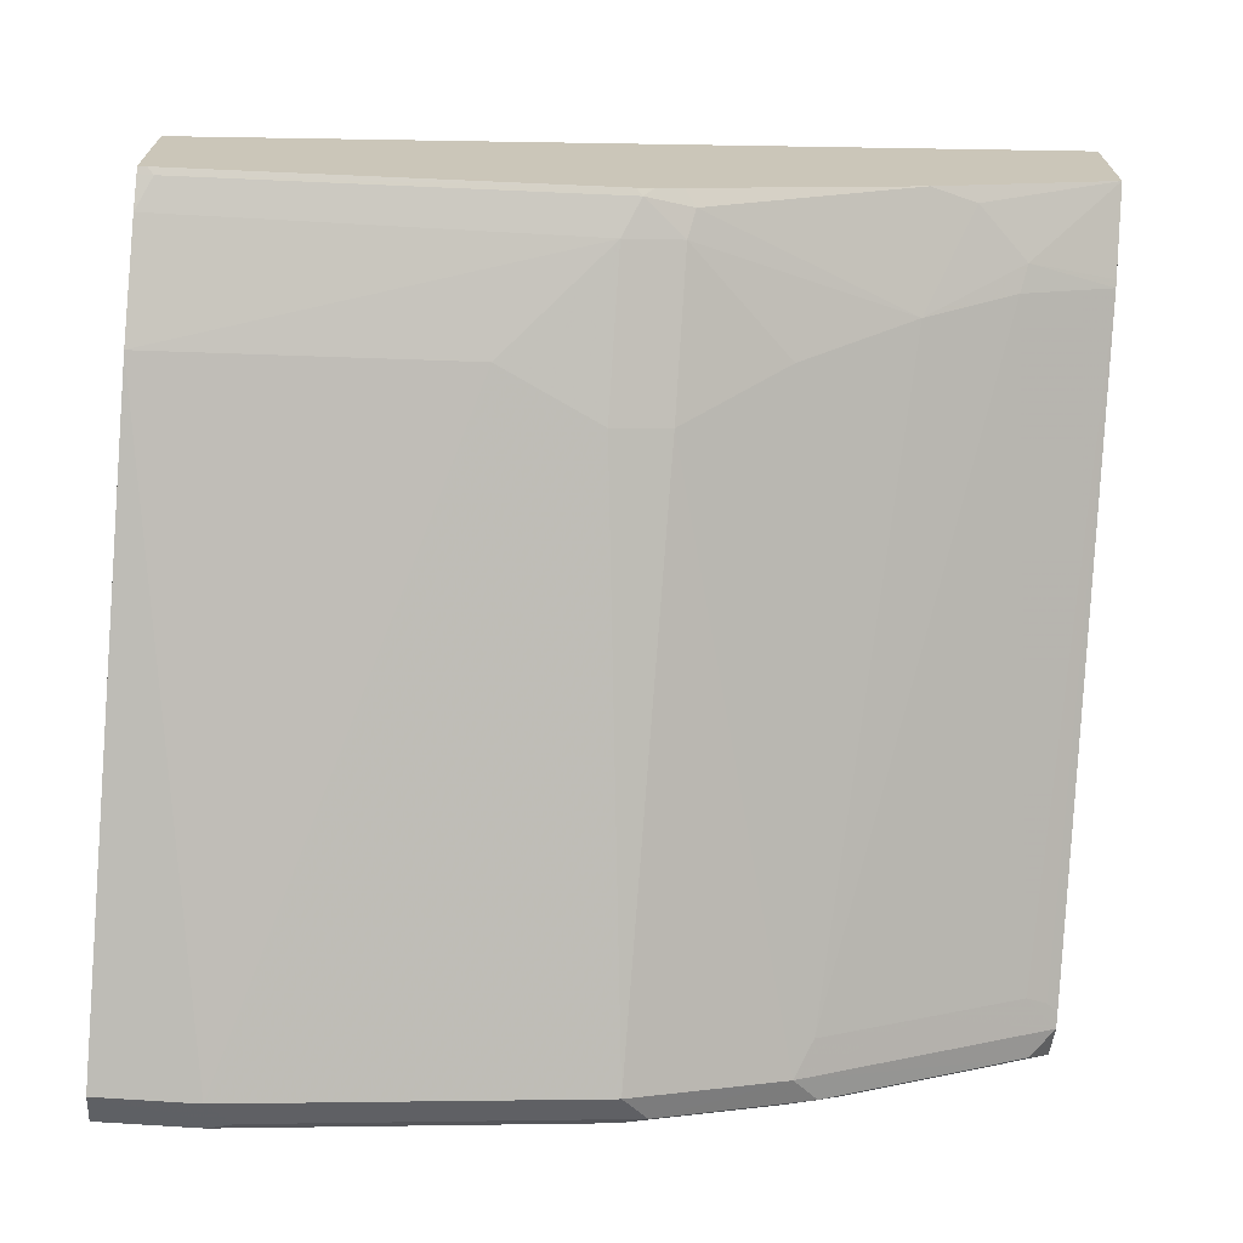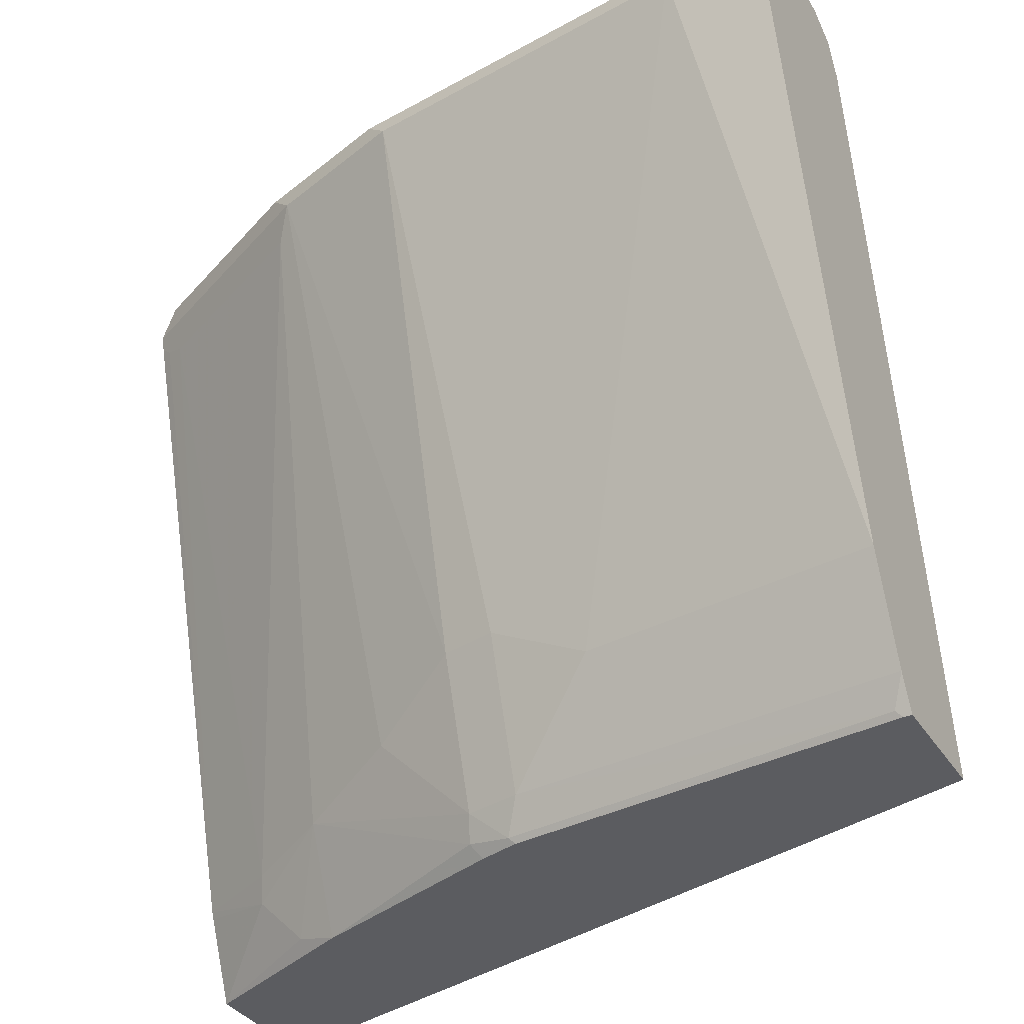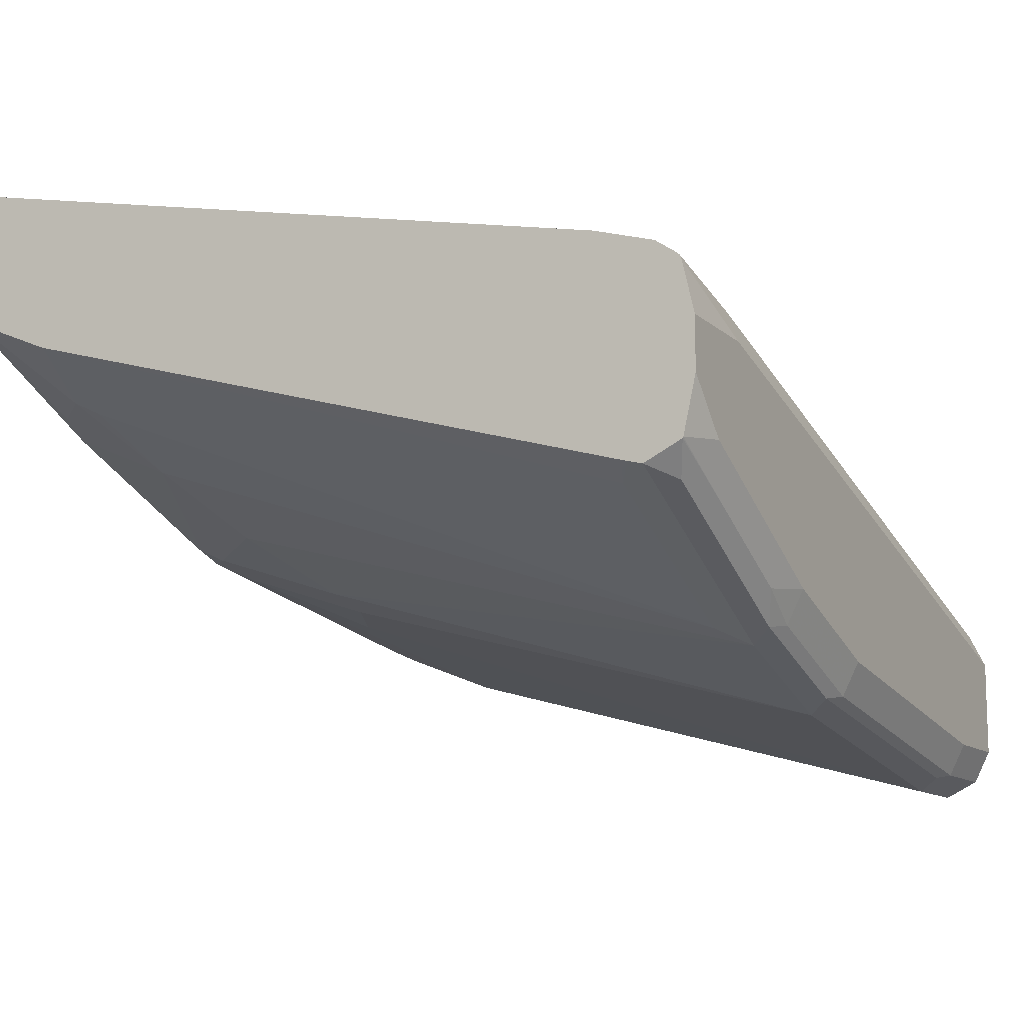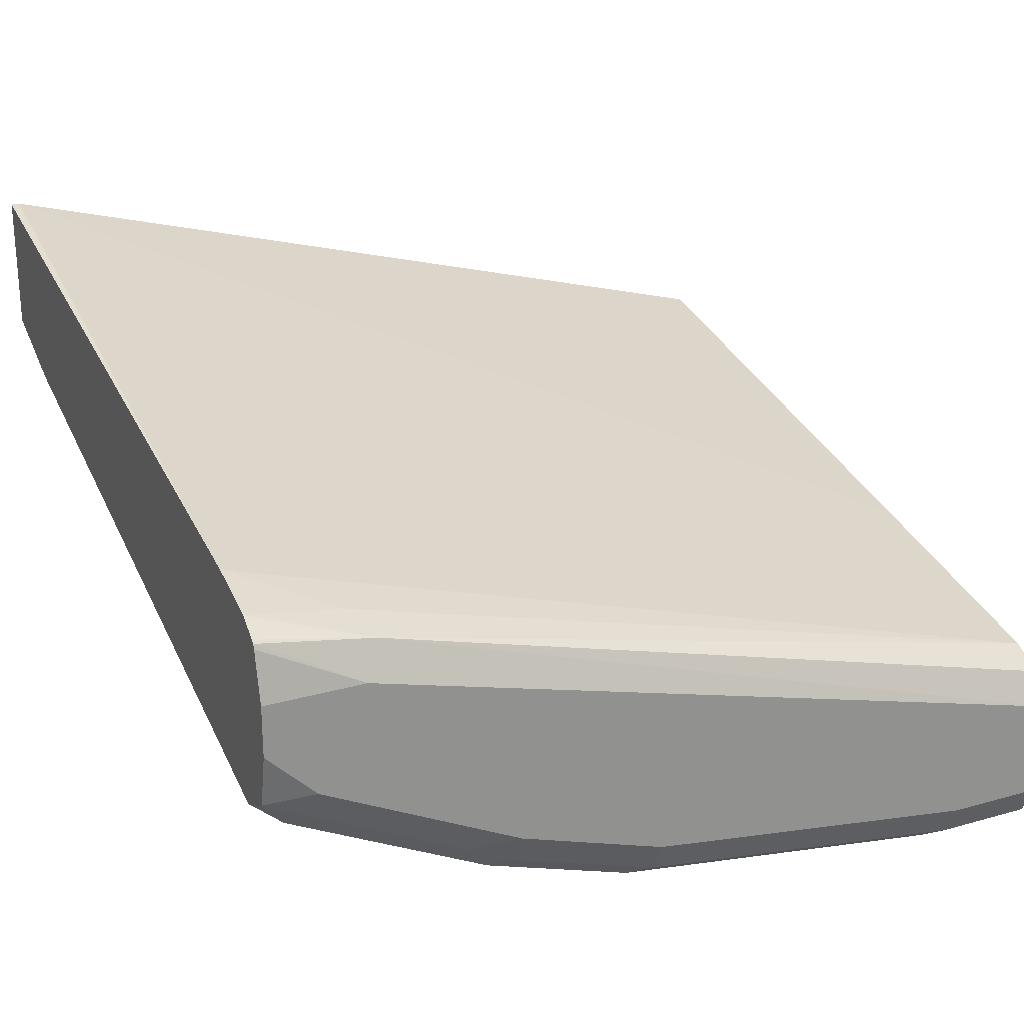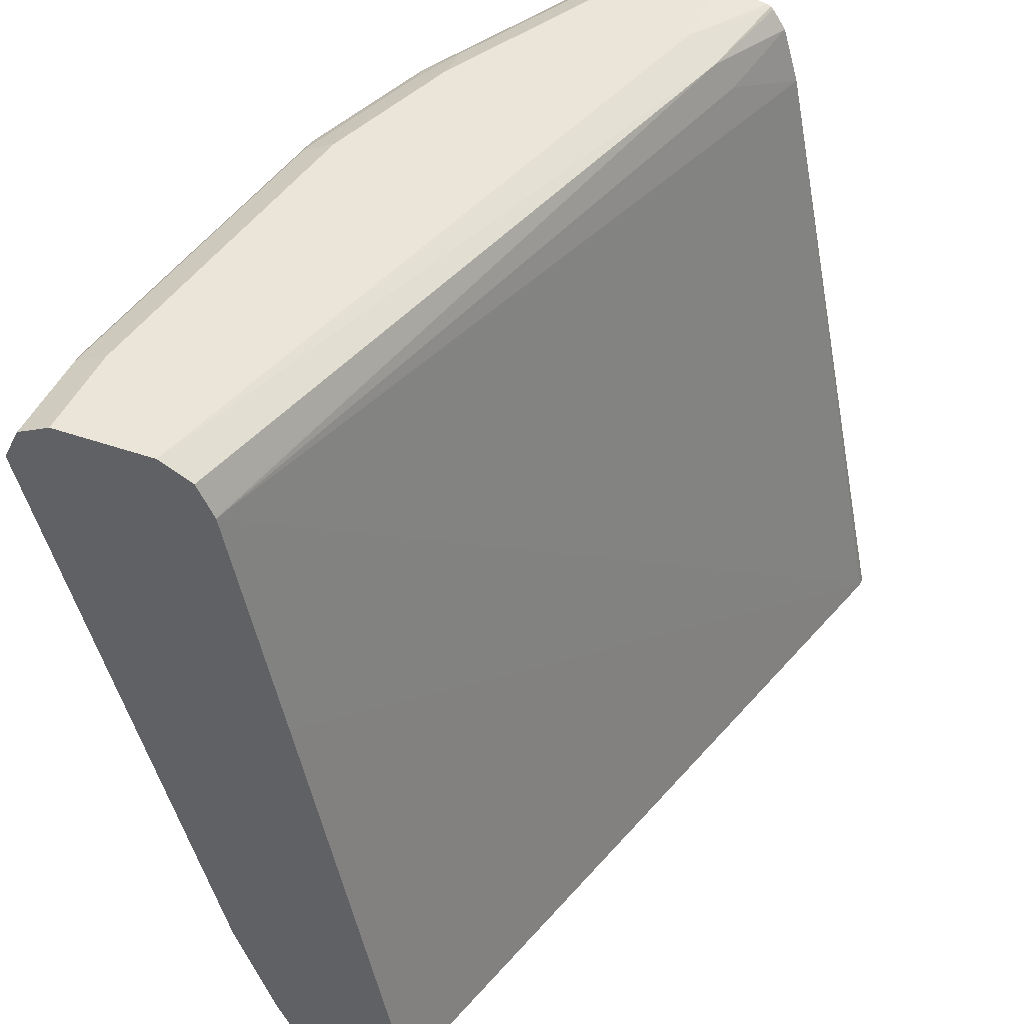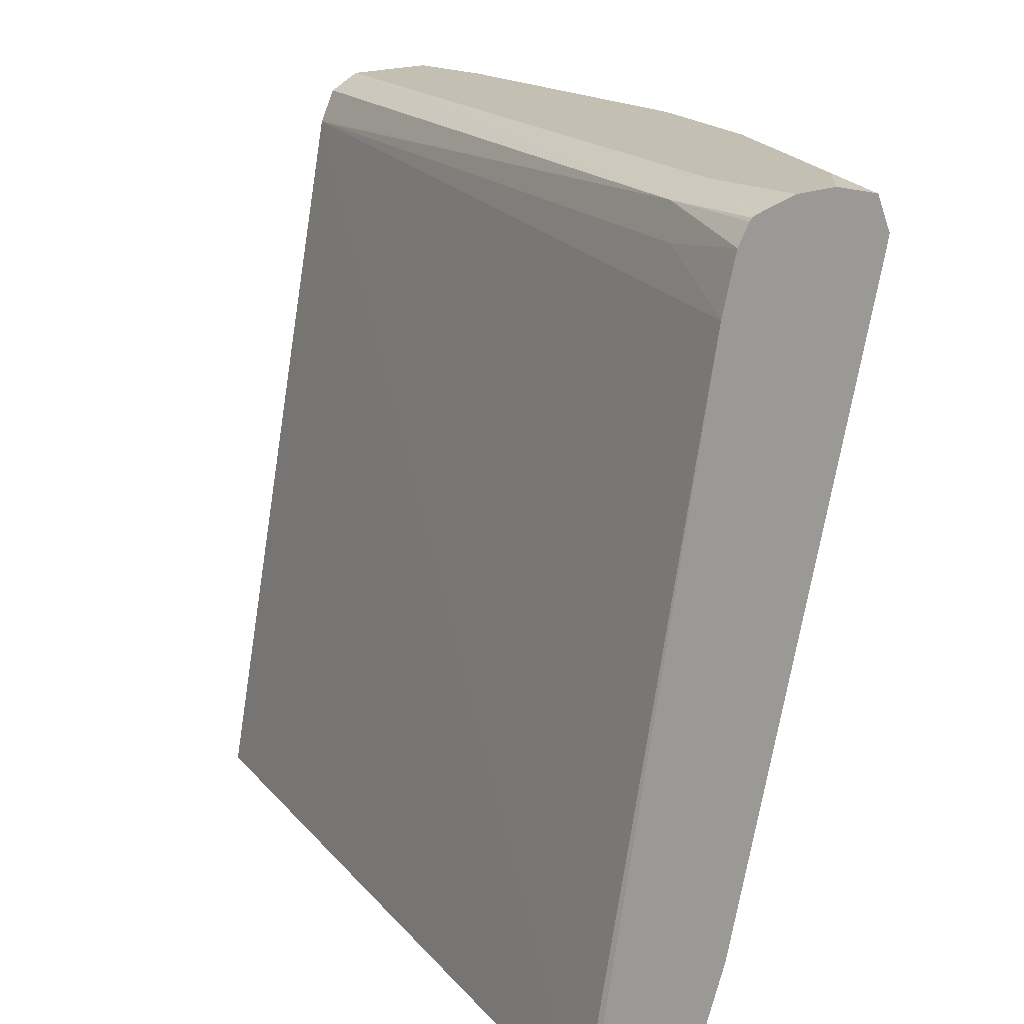
<metadata>
{"format":"obj","ext":"obj","renderer":"f3d","projection":"perspective","resolution":1024,"background":"white","views":[{"elev":-69.5,"azim":-4.0,"up":"+Z"},{"elev":-35.1,"azim":-151.9,"up":"+Y"},{"elev":-11.5,"azim":117.4,"up":"+Z"},{"elev":24.3,"azim":154.9,"up":"+Z"},{"elev":44.6,"azim":-67.8,"up":"+Y"},{"elev":17.8,"azim":48.0,"up":"+Y"}]}
</metadata>
<code>
v 0.3638 0.4409 -0.7476
v 0.3638 0.4365 -0.7284
v 0.3638 0.4409 -0.7671
v 0.3258 0.4409 -0.7476
v 0.3638 0.4358 -0.7267
v 0.3638 0.4362 -0.7882
v 0.345 0.4409 -0.7859
v 0.3195 0.4345 -0.7348
v 0.0393 0.4409 -0.8242
v 0.3638 0.4347 -0.7257
v 0.3638 0.436 -0.7885
v 0.3258 0.4361 -0.8074
v 0.3067 0.4409 -0.805
v 0.3258 0.4217 -0.7284
v 0.3638 0.4269 -0.7203
v 0.0393 0.4345 -0.8114
v 0.0393 0.4226 -0.8055
v 0.0393 0.4217 -0.805
v 0.0393 0.4409 -0.8626
v 0.3638 0.4359 -0.7887
v 0.3546 0.4313 -0.8003
v 0.2875 0.4361 -0.8266
v 0.2683 0.4409 -0.8242
v 0.3638 0.4043 -0.7136
v 0.0393 0.3268 -0.7859
v 0.3608 0.1382 -0.6585
v 0.0393 0.4348 -0.8747
v 0.07669 0.4409 -0.8626
v 0.3638 0.4217 -0.7957
v 0.2683 0.4217 -0.8434
v 0.2779 0.4313 -0.8386
v 0.2683 0.4345 -0.837
v 0.2108 0.4409 -0.8434
v 0.3638 0.1382 -0.6585
v 0.0393 0.1382 -0.7483
v 0.0393 0.4345 -0.8753
v 0.07669 0.4345 -0.8753
v 0.3638 0.4159 -0.7942
v 0.3514 0.4089 -0.7987
v 0.3131 0.4089 -0.8178
v 0.2204 0.4313 -0.8578
v 0.2747 0.4089 -0.837
v 0.2939 0.1789 -0.7603
v 0.2516 0.1917 -0.7811
v 0.2132 0.2109 -0.8003
v 0.2108 0.4217 -0.8626
v 0.2108 0.4345 -0.8562
v 0.3638 0.1382 -0.7102
v 0.0393 0.1382 -0.7975
v 0.0393 0.4223 -0.8814
v 0.08629 0.4313 -0.8769
v 0.3638 0.1725 -0.7247
v 0.3594 0.4121 -0.7955
v 0.3282 0.1725 -0.7428
v 0.3306 0.1629 -0.738
v 0.3115 0.1438 -0.738
v 0.2939 0.1382 -0.7428
v 0.2156 0.1438 -0.7763
v 0.2132 0.1534 -0.7811
v 0.1917 0.1534 -0.7859
v 0.1917 0.2109 -0.805
v 0.1533 0.1917 -0.805
v 0.07669 0.4217 -0.8817
v 0.3638 0.1698 -0.7236
v 0.0393 0.1406 -0.7987
v 0.04241 0.1382 -0.7975
v 0.0393 0.4217 -0.8817
v 0.2115 0.1382 -0.7735
v 0.2019 0.1382 -0.7766
v 0.1981 0.1406 -0.7795
v 0.04473 0.1406 -0.7987
v 0.0393 0.1514 -0.8041
v 0.0393 0.1917 -0.8197
v 0.1958 0.1382 -0.7783
f 37 47 51
f 31 41 47
f 31 47 32
f 36 37 50
f 37 51 50
f 38 52 53
f 41 51 47
f 39 53 52
f 39 52 54
f 39 54 40
f 40 54 42
f 41 46 51
f 42 54 43
f 38 53 39
f 30 46 41
f 29 39 40
f 30 44 45
f 26 69 68
f 43 54 55
f 26 68 57
f 26 57 48
f 26 48 34
f 27 28 37
f 27 37 36
f 28 33 47
f 28 47 37
f 29 38 39
f 29 40 30
f 30 41 31
f 30 40 42
f 30 42 43
f 30 43 44
f 30 45 46
f 43 55 56
f 50 63 67
f 43 57 58
f 58 69 70
f 58 70 59
f 59 70 60
f 60 62 61
f 60 70 71
f 60 71 72
f 58 68 69
f 60 72 73
f 63 73 67
f 65 72 71
f 66 71 74
f 69 74 70
f 70 74 71
f 26 74 69
f 62 73 63
f 57 68 58
f 52 55 54
f 52 64 55
f 43 58 59
f 43 59 44
f 44 59 45
f 45 59 60
f 45 60 61
f 45 61 46
f 46 61 62
f 46 62 63
f 46 63 51
f 48 56 55
f 48 55 64
f 48 57 56
f 49 65 71
f 49 71 66
f 50 51 63
f 43 56 57
f 26 66 74
f 60 73 62
f 26 35 49
f 1 28 19
f 1 19 9
f 1 9 4
f 1 4 2
f 2 4 5
f 3 6 7
f 1 33 28
f 4 8 5
f 5 8 10
f 6 11 12
f 6 12 7
f 7 12 13
f 8 14 15
f 8 15 10
f 4 9 8
f 1 23 33
f 1 7 13
f 1 3 7
f 26 49 66
f 1 2 5
f 1 5 10
f 1 10 15
f 1 15 24
f 1 24 34
f 1 34 48
f 1 48 64
f 1 64 52
f 1 52 38
f 1 38 29
f 1 29 20
f 1 20 11
f 1 11 6
f 1 6 3
f 8 9 16
f 8 16 17
f 1 13 23
f 8 18 14
f 12 23 13
f 14 24 15
f 14 18 24
f 18 25 26
f 18 26 24
f 20 29 21
f 21 29 30
f 21 30 31
f 22 31 32
f 22 32 23
f 23 32 47
f 23 47 33
f 24 26 34
f 8 17 18
f 25 35 26
f 12 22 23
f 12 31 22
f 19 28 27
f 12 21 31
f 9 19 27
f 9 27 36
f 9 36 50
f 9 50 67
f 9 67 73
f 9 73 72
f 9 65 49
f 9 72 65
f 9 35 25
f 9 25 18
f 9 18 17
f 9 17 16
f 11 20 12
f 12 20 21
f 9 49 35

</code>
